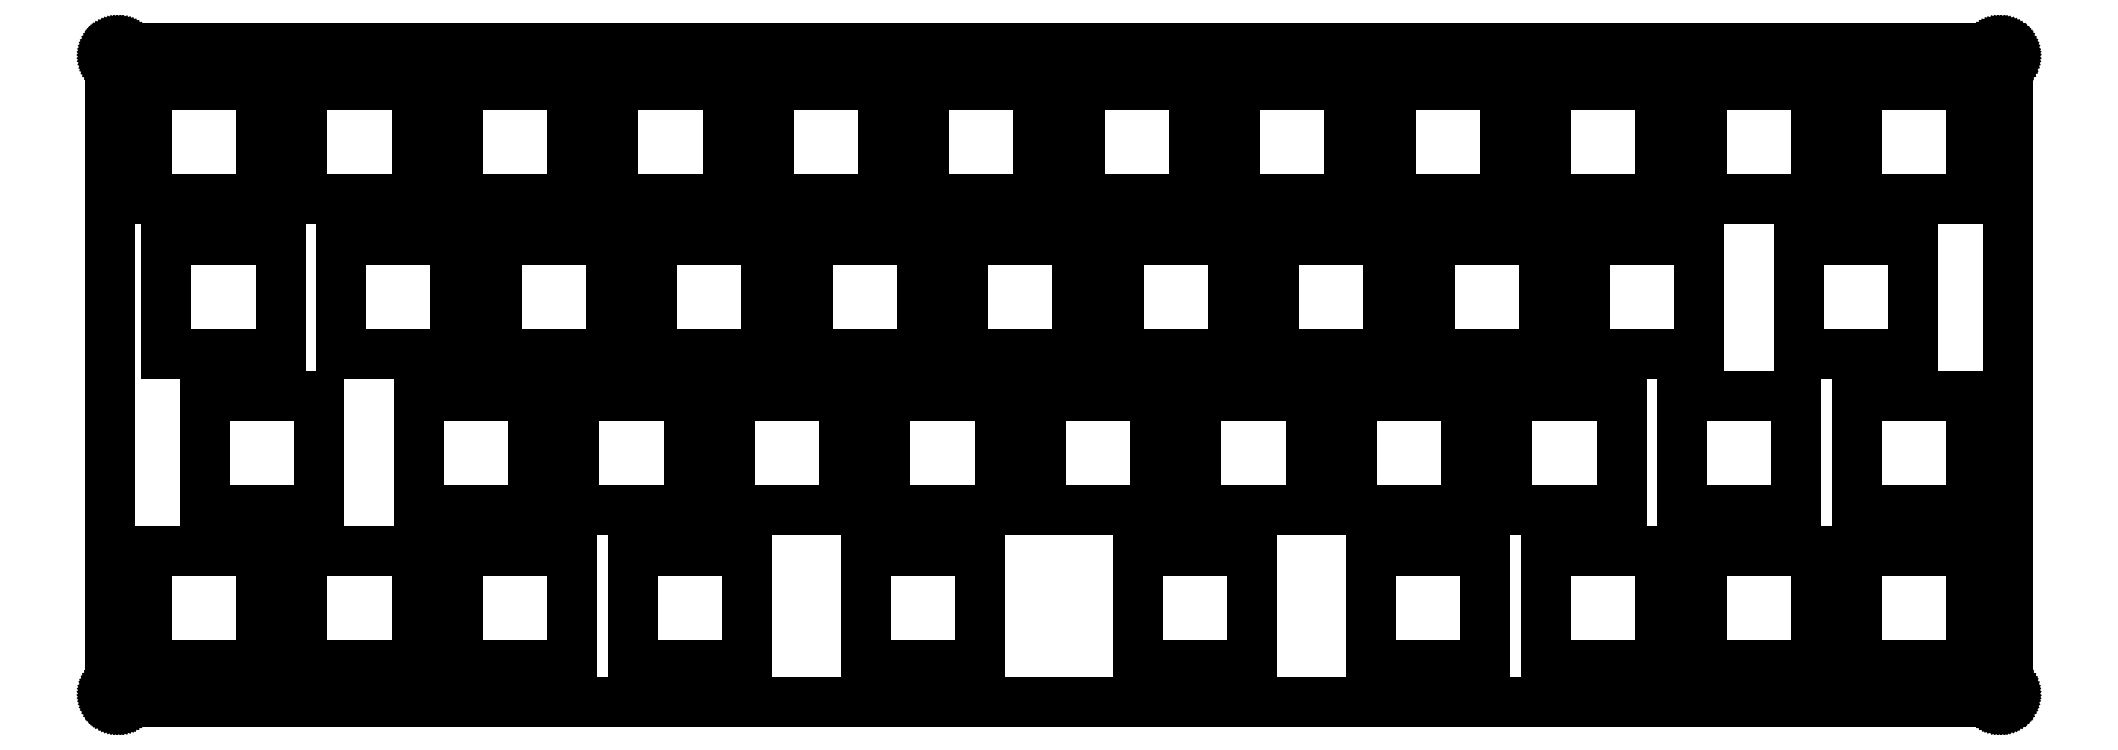
<metadata>
{"format":"dxf","ext":"dxf","renderer":"ezdxf+matplotlib","layout":"modelspace","background":"white","min_lineweight":24,"dpi":150}
</metadata>
<code>
0
SECTION
2
ENTITIES
0
LINE
8
0
10
231.7
20
80.31
30
0
11
231.8
21
80.31
31
0
0
LINE
8
0
10
231.8
20
80.31
30
0
11
231.8
21
80.3
31
0
0
LINE
8
0
10
231.8
20
80.3
30
0
11
231.9
21
80.28
31
0
0
LINE
8
0
10
231.9
20
80.28
30
0
11
232
21
80.26
31
0
0
LINE
8
0
10
232
20
80.26
30
0
11
232.1
21
80.24
31
0
0
LINE
8
0
10
232.1
20
80.24
30
0
11
232.1
21
80.2
31
0
0
LINE
8
0
10
232.1
20
80.2
30
0
11
232.2
21
80.16
31
0
0
LINE
8
0
10
232.2
20
80.16
30
0
11
232.3
21
80.12
31
0
0
LINE
8
0
10
232.3
20
80.12
30
0
11
232.3
21
80.07
31
0
0
LINE
8
0
10
232.3
20
80.07
30
0
11
232.4
21
80.02
31
0
0
LINE
8
0
10
232.4
20
80.02
30
0
11
232.5
21
79.96
31
0
0
LINE
8
0
10
232.5
20
79.96
30
0
11
232.5
21
79.9
31
0
0
LINE
8
0
10
232.5
20
79.9
30
0
11
232.5
21
79.83
31
0
0
LINE
8
0
10
232.5
20
79.83
30
0
11
232.6
21
79.77
31
0
0
LINE
8
0
10
232.6
20
79.77
30
0
11
232.6
21
79.69
31
0
0
LINE
8
0
10
232.6
20
79.69
30
0
11
232.6
21
79.62
31
0
0
LINE
8
0
10
232.6
20
79.62
30
0
11
232.7
21
79.54
31
0
0
LINE
8
0
10
232.7
20
79.54
30
0
11
232.7
21
79.47
31
0
0
LINE
8
0
10
232.7
20
79.47
30
0
11
232.7
21
79.39
31
0
0
LINE
8
0
10
232.7
20
79.39
30
0
11
232.7
21
79.31
31
0
0
LINE
8
0
10
232.7
20
79.31
30
0
11
232.7
21
1.112
31
0
0
LINE
8
0
10
232.7
20
1.112
30
0
11
232.7
21
1.034
31
0
0
LINE
8
0
10
232.7
20
1.034
30
0
11
232.7
21
0.9564
31
0
0
LINE
8
0
10
232.7
20
0.9564
30
0
11
232.7
21
0.8792
31
0
0
LINE
8
0
10
232.7
20
0.8792
30
0
11
232.6
21
0.8034
31
0
0
LINE
8
0
10
232.6
20
0.8034
30
0
11
232.6
21
0.729
31
0
0
LINE
8
0
10
232.6
20
0.729
30
0
11
232.6
21
0.6587
31
0
0
LINE
8
0
10
232.6
20
0.6587
30
0
11
232.5
21
0.5898
31
0
0
LINE
8
0
10
232.5
20
0.5898
30
0
11
232.5
21
0.5237
31
0
0
LINE
8
0
10
232.5
20
0.5237
30
0
11
232.5
21
0.463
31
0
0
LINE
8
0
10
232.5
20
0.463
30
0
11
232.4
21
0.4051
31
0
0
LINE
8
0
10
232.4
20
0.4051
30
0
11
232.3
21
0.3514
31
0
0
LINE
8
0
10
232.3
20
0.3514
30
0
11
232.3
21
0.3032
31
0
0
LINE
8
0
10
232.3
20
0.3032
30
0
11
232.2
21
0.2591
31
0
0
LINE
8
0
10
232.2
20
0.2591
30
0
11
232.1
21
0.2205
31
0
0
LINE
8
0
10
232.1
20
0.2205
30
0
11
232.1
21
0.1874
31
0
0
LINE
8
0
10
232.1
20
0.1874
30
0
11
232
21
0.1612
31
0
0
LINE
8
0
10
232
20
0.1612
30
0
11
231.9
21
0.1406
31
0
0
LINE
8
0
10
231.9
20
0.1406
30
0
11
231.8
21
0.124
31
0
0
LINE
8
0
10
231.8
20
0.124
30
0
11
231.8
21
0.1144
31
0
0
LINE
8
0
10
231.8
20
0.1144
30
0
11
231.7
21
0.1116
31
0
0
LINE
8
0
10
231.7
20
0.1116
30
0
11
1.094
21
0.1116
31
0
0
LINE
8
0
10
1.094
20
0.1116
30
0
11
1.016
21
0.1144
31
0
0
LINE
8
0
10
1.016
20
0.1144
30
0
11
0.9371
21
0.124
31
0
0
LINE
8
0
10
0.9371
20
0.124
30
0
11
0.8613
21
0.1406
31
0
0
LINE
8
0
10
0.8613
20
0.1406
30
0
11
0.7841
21
0.1612
31
0
0
LINE
8
0
10
0.7841
20
0.1612
30
0
11
0.7111
21
0.1874
31
0
0
LINE
8
0
10
0.7111
20
0.1874
30
0
11
0.6394
21
0.2205
31
0
0
LINE
8
0
10
0.6394
20
0.2205
30
0
11
0.5719
21
0.2591
31
0
0
LINE
8
0
10
0.5719
20
0.2591
30
0
11
0.5057
21
0.3032
31
0
0
LINE
8
0
10
0.5057
20
0.3032
30
0
11
0.4451
21
0.3514
31
0
0
LINE
8
0
10
0.4451
20
0.3514
30
0
11
0.3872
21
0.4051
31
0
0
LINE
8
0
10
0.3872
20
0.4051
30
0
11
0.3335
21
0.463
31
0
0
LINE
8
0
10
0.3335
20
0.463
30
0
11
0.2853
21
0.5237
31
0
0
LINE
8
0
10
0.2853
20
0.5237
30
0
11
0.2412
21
0.5898
31
0
0
LINE
8
0
10
0.2412
20
0.5898
30
0
11
0.2026
21
0.6587
31
0
0
LINE
8
0
10
0.2026
20
0.6587
30
0
11
0.1695
21
0.729
31
0
0
LINE
8
0
10
0.1695
20
0.729
30
0
11
0.1433
21
0.8034
31
0
0
LINE
8
0
10
0.1433
20
0.8034
30
0
11
0.1213
21
0.8792
31
0
0
LINE
8
0
10
0.1213
20
0.8792
30
0
11
0.1061
21
0.9564
31
0
0
LINE
8
0
10
0.1061
20
0.9564
30
0
11
0.09646
21
1.034
31
0
0
LINE
8
0
10
0.09646
20
1.034
30
0
11
0.09371
21
1.112
31
0
0
LINE
8
0
10
0.09371
20
1.112
30
0
11
0.09371
21
79.31
31
0
0
LINE
8
0
10
0.09371
20
79.31
30
0
11
0.09646
21
79.39
31
0
0
LINE
8
0
10
0.09646
20
79.39
30
0
11
0.1061
21
79.47
31
0
0
LINE
8
0
10
0.1061
20
79.47
30
0
11
0.1213
21
79.54
31
0
0
LINE
8
0
10
0.1213
20
79.54
30
0
11
0.1433
21
79.62
31
0
0
LINE
8
0
10
0.1433
20
79.62
30
0
11
0.1695
21
79.69
31
0
0
LINE
8
0
10
0.1695
20
79.69
30
0
11
0.2026
21
79.77
31
0
0
LINE
8
0
10
0.2026
20
79.77
30
0
11
0.2412
21
79.83
31
0
0
LINE
8
0
10
0.2412
20
79.83
30
0
11
0.2853
21
79.9
31
0
0
LINE
8
0
10
0.2853
20
79.9
30
0
11
0.3335
21
79.96
31
0
0
LINE
8
0
10
0.3335
20
79.96
30
0
11
0.3872
21
80.02
31
0
0
LINE
8
0
10
0.3872
20
80.02
30
0
11
0.4451
21
80.07
31
0
0
LINE
8
0
10
0.4451
20
80.07
30
0
11
0.5057
21
80.12
31
0
0
LINE
8
0
10
0.5057
20
80.12
30
0
11
0.5719
21
80.16
31
0
0
LINE
8
0
10
0.5719
20
80.16
30
0
11
0.6394
21
80.2
31
0
0
LINE
8
0
10
0.6394
20
80.2
30
0
11
0.7111
21
80.24
31
0
0
LINE
8
0
10
0.7111
20
80.24
30
0
11
0.7841
21
80.26
31
0
0
LINE
8
0
10
0.7841
20
80.26
30
0
11
0.8613
21
80.28
31
0
0
LINE
8
0
10
0.8613
20
80.28
30
0
11
0.9371
21
80.3
31
0
0
LINE
8
0
10
0.9371
20
80.3
30
0
11
1.016
21
80.31
31
0
0
LINE
8
0
10
1.016
20
80.31
30
0
11
1.094
21
80.31
31
0
0
LINE
8
0
10
1.094
20
80.31
30
0
11
231.7
21
80.31
31
0
0
LINE
8
0
10
4.619
20
75.79
30
0
11
18.62
21
75.79
31
0
0
LINE
8
0
10
18.62
20
75.79
30
0
11
18.62
21
61.79
31
0
0
LINE
8
0
10
18.62
20
61.79
30
0
11
4.619
21
61.79
31
0
0
LINE
8
0
10
4.619
20
61.79
30
0
11
4.619
21
75.79
31
0
0
LINE
8
0
10
4.619
20
18.64
30
0
11
18.62
21
18.64
31
0
0
LINE
8
0
10
18.62
20
18.64
30
0
11
18.62
21
4.637
31
0
0
LINE
8
0
10
18.62
20
4.637
30
0
11
4.619
21
4.637
31
0
0
LINE
8
0
10
4.619
20
4.637
30
0
11
4.619
21
18.64
31
0
0
LINE
8
0
10
7
20
56.74
30
0
11
21
21
56.74
31
0
0
LINE
8
0
10
21
20
56.74
30
0
11
21
21
42.74
31
0
0
LINE
8
0
10
21
20
42.74
30
0
11
7
21
42.74
31
0
0
LINE
8
0
10
7
20
42.74
30
0
11
7
21
56.74
31
0
0
LINE
8
0
10
11.76
20
37.69
30
0
11
25.76
21
37.69
31
0
0
LINE
8
0
10
25.76
20
37.69
30
0
11
25.76
21
23.69
31
0
0
LINE
8
0
10
25.76
20
23.69
30
0
11
11.76
21
23.69
31
0
0
LINE
8
0
10
11.76
20
23.69
30
0
11
11.76
21
37.69
31
0
0
LINE
8
0
10
23.67
20
75.79
30
0
11
37.67
21
75.79
31
0
0
LINE
8
0
10
37.67
20
75.79
30
0
11
37.67
21
61.79
31
0
0
LINE
8
0
10
37.67
20
61.79
30
0
11
23.67
21
61.79
31
0
0
LINE
8
0
10
23.67
20
61.79
30
0
11
23.67
21
75.79
31
0
0
LINE
8
0
10
23.67
20
18.64
30
0
11
37.67
21
18.64
31
0
0
LINE
8
0
10
37.67
20
18.64
30
0
11
37.67
21
4.637
31
0
0
LINE
8
0
10
37.67
20
4.637
30
0
11
23.67
21
4.637
31
0
0
LINE
8
0
10
23.67
20
4.637
30
0
11
23.67
21
18.64
31
0
0
LINE
8
0
10
28.43
20
56.74
30
0
11
42.43
21
56.74
31
0
0
LINE
8
0
10
42.43
20
56.74
30
0
11
42.43
21
42.74
31
0
0
LINE
8
0
10
42.43
20
42.74
30
0
11
28.43
21
42.74
31
0
0
LINE
8
0
10
28.43
20
42.74
30
0
11
28.43
21
56.74
31
0
0
LINE
8
0
10
37.96
20
37.69
30
0
11
51.96
21
37.69
31
0
0
LINE
8
0
10
51.96
20
37.69
30
0
11
51.96
21
23.69
31
0
0
LINE
8
0
10
51.96
20
23.69
30
0
11
37.96
21
23.69
31
0
0
LINE
8
0
10
37.96
20
23.69
30
0
11
37.96
21
37.69
31
0
0
LINE
8
0
10
42.72
20
75.79
30
0
11
56.72
21
75.79
31
0
0
LINE
8
0
10
56.72
20
75.79
30
0
11
56.72
21
61.79
31
0
0
LINE
8
0
10
56.72
20
61.79
30
0
11
42.72
21
61.79
31
0
0
LINE
8
0
10
42.72
20
61.79
30
0
11
42.72
21
75.79
31
0
0
LINE
8
0
10
42.72
20
18.64
30
0
11
56.72
21
18.64
31
0
0
LINE
8
0
10
56.72
20
18.64
30
0
11
56.72
21
4.637
31
0
0
LINE
8
0
10
56.72
20
4.637
30
0
11
42.72
21
4.637
31
0
0
LINE
8
0
10
42.72
20
4.637
30
0
11
42.72
21
18.64
31
0
0
LINE
8
0
10
47.48
20
56.74
30
0
11
61.48
21
56.74
31
0
0
LINE
8
0
10
61.48
20
56.74
30
0
11
61.48
21
42.74
31
0
0
LINE
8
0
10
61.48
20
42.74
30
0
11
47.48
21
42.74
31
0
0
LINE
8
0
10
47.48
20
42.74
30
0
11
47.48
21
56.74
31
0
0
LINE
8
0
10
57.01
20
37.69
30
0
11
71.01
21
37.69
31
0
0
LINE
8
0
10
71.01
20
37.69
30
0
11
71.01
21
23.69
31
0
0
LINE
8
0
10
71.01
20
23.69
30
0
11
57.01
21
23.69
31
0
0
LINE
8
0
10
57.01
20
23.69
30
0
11
57.01
21
37.69
31
0
0
LINE
8
0
10
61.77
20
75.79
30
0
11
75.77
21
75.79
31
0
0
LINE
8
0
10
75.77
20
75.79
30
0
11
75.77
21
61.79
31
0
0
LINE
8
0
10
75.77
20
61.79
30
0
11
61.77
21
61.79
31
0
0
LINE
8
0
10
61.77
20
61.79
30
0
11
61.77
21
75.79
31
0
0
LINE
8
0
10
64.15
20
18.64
30
0
11
78.15
21
18.64
31
0
0
LINE
8
0
10
78.15
20
18.64
30
0
11
78.15
21
4.637
31
0
0
LINE
8
0
10
78.15
20
4.637
30
0
11
64.15
21
4.637
31
0
0
LINE
8
0
10
64.15
20
4.637
30
0
11
64.15
21
18.64
31
0
0
LINE
8
0
10
66.53
20
56.74
30
0
11
80.53
21
56.74
31
0
0
LINE
8
0
10
80.53
20
56.74
30
0
11
80.53
21
42.74
31
0
0
LINE
8
0
10
80.53
20
42.74
30
0
11
66.53
21
42.74
31
0
0
LINE
8
0
10
66.53
20
42.74
30
0
11
66.53
21
56.74
31
0
0
LINE
8
0
10
76.06
20
37.69
30
0
11
90.06
21
37.69
31
0
0
LINE
8
0
10
90.06
20
37.69
30
0
11
90.06
21
23.69
31
0
0
LINE
8
0
10
90.06
20
23.69
30
0
11
76.06
21
23.69
31
0
0
LINE
8
0
10
76.06
20
23.69
30
0
11
76.06
21
37.69
31
0
0
LINE
8
0
10
80.82
20
75.79
30
0
11
94.82
21
75.79
31
0
0
LINE
8
0
10
94.82
20
75.79
30
0
11
94.82
21
61.79
31
0
0
LINE
8
0
10
94.82
20
61.79
30
0
11
80.82
21
61.79
31
0
0
LINE
8
0
10
80.82
20
61.79
30
0
11
80.82
21
75.79
31
0
0
LINE
8
0
10
85.58
20
56.74
30
0
11
99.58
21
56.74
31
0
0
LINE
8
0
10
99.58
20
56.74
30
0
11
99.58
21
42.74
31
0
0
LINE
8
0
10
99.58
20
42.74
30
0
11
85.58
21
42.74
31
0
0
LINE
8
0
10
85.58
20
42.74
30
0
11
85.58
21
56.74
31
0
0
LINE
8
0
10
92.73
20
18.64
30
0
11
106.7
21
18.64
31
0
0
LINE
8
0
10
106.7
20
18.64
30
0
11
106.7
21
4.637
31
0
0
LINE
8
0
10
106.7
20
4.637
30
0
11
92.73
21
4.637
31
0
0
LINE
8
0
10
92.73
20
4.637
30
0
11
92.73
21
18.64
31
0
0
LINE
8
0
10
95.11
20
37.69
30
0
11
109.1
21
37.69
31
0
0
LINE
8
0
10
109.1
20
37.69
30
0
11
109.1
21
23.69
31
0
0
LINE
8
0
10
109.1
20
23.69
30
0
11
95.11
21
23.69
31
0
0
LINE
8
0
10
95.11
20
23.69
30
0
11
95.11
21
37.69
31
0
0
LINE
8
0
10
99.87
20
75.79
30
0
11
113.9
21
75.79
31
0
0
LINE
8
0
10
113.9
20
75.79
30
0
11
113.9
21
61.79
31
0
0
LINE
8
0
10
113.9
20
61.79
30
0
11
99.87
21
61.79
31
0
0
LINE
8
0
10
99.87
20
61.79
30
0
11
99.87
21
75.79
31
0
0
LINE
8
0
10
104.6
20
56.74
30
0
11
118.6
21
56.74
31
0
0
LINE
8
0
10
118.6
20
56.74
30
0
11
118.6
21
42.74
31
0
0
LINE
8
0
10
118.6
20
42.74
30
0
11
104.6
21
42.74
31
0
0
LINE
8
0
10
104.6
20
42.74
30
0
11
104.6
21
56.74
31
0
0
LINE
8
0
10
114.2
20
37.69
30
0
11
128.2
21
37.69
31
0
0
LINE
8
0
10
128.2
20
37.69
30
0
11
128.2
21
23.69
31
0
0
LINE
8
0
10
128.2
20
23.69
30
0
11
114.2
21
23.69
31
0
0
LINE
8
0
10
114.2
20
23.69
30
0
11
114.2
21
37.69
31
0
0
LINE
8
0
10
118.9
20
75.79
30
0
11
132.9
21
75.79
31
0
0
LINE
8
0
10
132.9
20
75.79
30
0
11
132.9
21
61.79
31
0
0
LINE
8
0
10
132.9
20
61.79
30
0
11
118.9
21
61.79
31
0
0
LINE
8
0
10
118.9
20
61.79
30
0
11
118.9
21
75.79
31
0
0
LINE
8
0
10
123.7
20
56.74
30
0
11
137.7
21
56.74
31
0
0
LINE
8
0
10
137.7
20
56.74
30
0
11
137.7
21
42.74
31
0
0
LINE
8
0
10
137.7
20
42.74
30
0
11
123.7
21
42.74
31
0
0
LINE
8
0
10
123.7
20
42.74
30
0
11
123.7
21
56.74
31
0
0
LINE
8
0
10
126.1
20
18.64
30
0
11
140.1
21
18.64
31
0
0
LINE
8
0
10
140.1
20
18.64
30
0
11
140.1
21
4.637
31
0
0
LINE
8
0
10
140.1
20
4.637
30
0
11
126.1
21
4.637
31
0
0
LINE
8
0
10
126.1
20
4.637
30
0
11
126.1
21
18.64
31
0
0
LINE
8
0
10
133.2
20
37.69
30
0
11
147.2
21
37.69
31
0
0
LINE
8
0
10
147.2
20
37.69
30
0
11
147.2
21
23.69
31
0
0
LINE
8
0
10
147.2
20
23.69
30
0
11
133.2
21
23.69
31
0
0
LINE
8
0
10
133.2
20
23.69
30
0
11
133.2
21
37.69
31
0
0
LINE
8
0
10
138
20
75.79
30
0
11
152
21
75.79
31
0
0
LINE
8
0
10
152
20
75.79
30
0
11
152
21
61.79
31
0
0
LINE
8
0
10
152
20
61.79
30
0
11
138
21
61.79
31
0
0
LINE
8
0
10
138
20
61.79
30
0
11
138
21
75.79
31
0
0
LINE
8
0
10
142.7
20
56.74
30
0
11
156.7
21
56.74
31
0
0
LINE
8
0
10
156.7
20
56.74
30
0
11
156.7
21
42.74
31
0
0
LINE
8
0
10
156.7
20
42.74
30
0
11
142.7
21
42.74
31
0
0
LINE
8
0
10
142.7
20
42.74
30
0
11
142.7
21
56.74
31
0
0
LINE
8
0
10
152.3
20
37.69
30
0
11
166.3
21
37.69
31
0
0
LINE
8
0
10
166.3
20
37.69
30
0
11
166.3
21
23.69
31
0
0
LINE
8
0
10
166.3
20
23.69
30
0
11
152.3
21
23.69
31
0
0
LINE
8
0
10
152.3
20
23.69
30
0
11
152.3
21
37.69
31
0
0
LINE
8
0
10
154.6
20
18.64
30
0
11
168.6
21
18.64
31
0
0
LINE
8
0
10
168.6
20
18.64
30
0
11
168.6
21
4.637
31
0
0
LINE
8
0
10
168.6
20
4.637
30
0
11
154.6
21
4.637
31
0
0
LINE
8
0
10
154.6
20
4.637
30
0
11
154.6
21
18.64
31
0
0
LINE
8
0
10
157
20
75.79
30
0
11
171
21
75.79
31
0
0
LINE
8
0
10
171
20
75.79
30
0
11
171
21
61.79
31
0
0
LINE
8
0
10
171
20
61.79
30
0
11
157
21
61.79
31
0
0
LINE
8
0
10
157
20
61.79
30
0
11
157
21
75.79
31
0
0
LINE
8
0
10
161.8
20
56.74
30
0
11
175.8
21
56.74
31
0
0
LINE
8
0
10
175.8
20
56.74
30
0
11
175.8
21
42.74
31
0
0
LINE
8
0
10
175.8
20
42.74
30
0
11
161.8
21
42.74
31
0
0
LINE
8
0
10
161.8
20
42.74
30
0
11
161.8
21
56.74
31
0
0
LINE
8
0
10
171.3
20
37.69
30
0
11
185.3
21
37.69
31
0
0
LINE
8
0
10
185.3
20
37.69
30
0
11
185.3
21
23.69
31
0
0
LINE
8
0
10
185.3
20
23.69
30
0
11
171.3
21
23.69
31
0
0
LINE
8
0
10
171.3
20
23.69
30
0
11
171.3
21
37.69
31
0
0
LINE
8
0
10
176.1
20
18.64
30
0
11
190.1
21
18.64
31
0
0
LINE
8
0
10
190.1
20
18.64
30
0
11
190.1
21
4.637
31
0
0
LINE
8
0
10
190.1
20
4.637
30
0
11
176.1
21
4.637
31
0
0
LINE
8
0
10
176.1
20
4.637
30
0
11
176.1
21
18.64
31
0
0
LINE
8
0
10
176.1
20
75.79
30
0
11
190.1
21
75.79
31
0
0
LINE
8
0
10
190.1
20
75.79
30
0
11
190.1
21
61.79
31
0
0
LINE
8
0
10
190.1
20
61.79
30
0
11
176.1
21
61.79
31
0
0
LINE
8
0
10
176.1
20
61.79
30
0
11
176.1
21
75.79
31
0
0
LINE
8
0
10
180.8
20
56.74
30
0
11
194.8
21
56.74
31
0
0
LINE
8
0
10
194.8
20
56.74
30
0
11
194.8
21
42.74
31
0
0
LINE
8
0
10
194.8
20
42.74
30
0
11
180.8
21
42.74
31
0
0
LINE
8
0
10
180.8
20
42.74
30
0
11
180.8
21
56.74
31
0
0
LINE
8
0
10
192.7
20
37.69
30
0
11
206.7
21
37.69
31
0
0
LINE
8
0
10
206.7
20
37.69
30
0
11
206.7
21
23.69
31
0
0
LINE
8
0
10
206.7
20
23.69
30
0
11
192.7
21
23.69
31
0
0
LINE
8
0
10
192.7
20
23.69
30
0
11
192.7
21
37.69
31
0
0
LINE
8
0
10
195.1
20
18.64
30
0
11
209.1
21
18.64
31
0
0
LINE
8
0
10
209.1
20
18.64
30
0
11
209.1
21
4.637
31
0
0
LINE
8
0
10
209.1
20
4.637
30
0
11
195.1
21
4.637
31
0
0
LINE
8
0
10
195.1
20
4.637
30
0
11
195.1
21
18.64
31
0
0
LINE
8
0
10
195.1
20
75.79
30
0
11
209.1
21
75.79
31
0
0
LINE
8
0
10
209.1
20
75.79
30
0
11
209.1
21
61.79
31
0
0
LINE
8
0
10
209.1
20
61.79
30
0
11
195.1
21
61.79
31
0
0
LINE
8
0
10
195.1
20
61.79
30
0
11
195.1
21
75.79
31
0
0
LINE
8
0
10
207
20
56.74
30
0
11
221
21
56.74
31
0
0
LINE
8
0
10
221
20
56.74
30
0
11
221
21
42.74
31
0
0
LINE
8
0
10
221
20
42.74
30
0
11
207
21
42.74
31
0
0
LINE
8
0
10
207
20
42.74
30
0
11
207
21
56.74
31
0
0
LINE
8
0
10
214.2
20
37.69
30
0
11
228.2
21
37.69
31
0
0
LINE
8
0
10
228.2
20
37.69
30
0
11
228.2
21
23.69
31
0
0
LINE
8
0
10
228.2
20
23.69
30
0
11
214.2
21
23.69
31
0
0
LINE
8
0
10
214.2
20
23.69
30
0
11
214.2
21
37.69
31
0
0
LINE
8
0
10
214.2
20
18.64
30
0
11
228.2
21
18.64
31
0
0
LINE
8
0
10
228.2
20
18.64
30
0
11
228.2
21
4.637
31
0
0
LINE
8
0
10
228.2
20
4.637
30
0
11
214.2
21
4.637
31
0
0
LINE
8
0
10
214.2
20
4.637
30
0
11
214.2
21
18.64
31
0
0
LINE
8
0
10
214.2
20
75.79
30
0
11
228.2
21
75.79
31
0
0
LINE
8
0
10
228.2
20
75.79
30
0
11
228.2
21
61.79
31
0
0
LINE
8
0
10
228.2
20
61.79
30
0
11
214.2
21
61.79
31
0
0
LINE
8
0
10
214.2
20
61.79
30
0
11
214.2
21
75.79
31
0
0
ENDSEC
0
EOF

</code>
